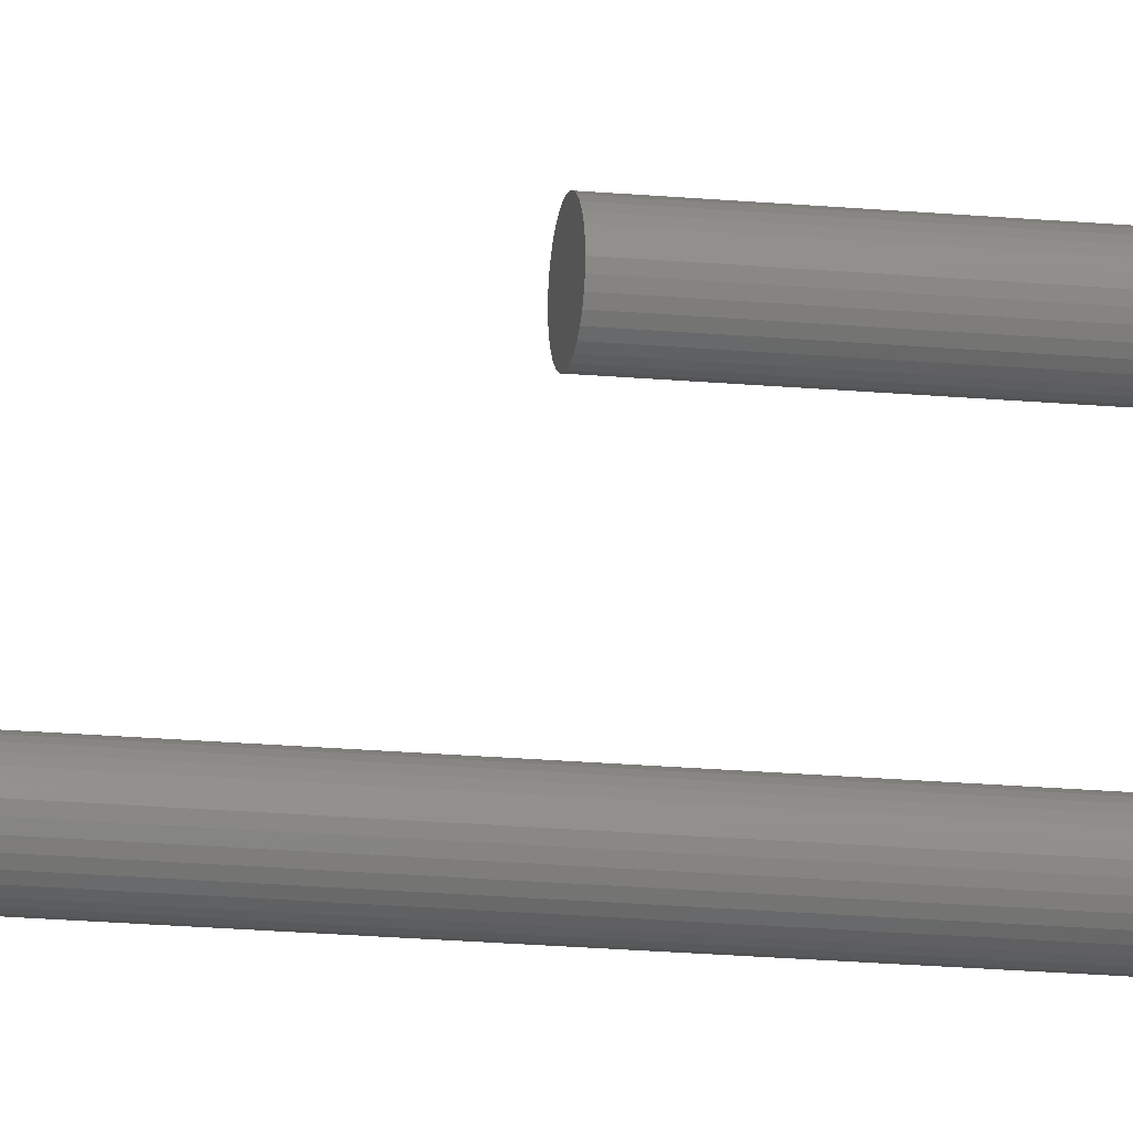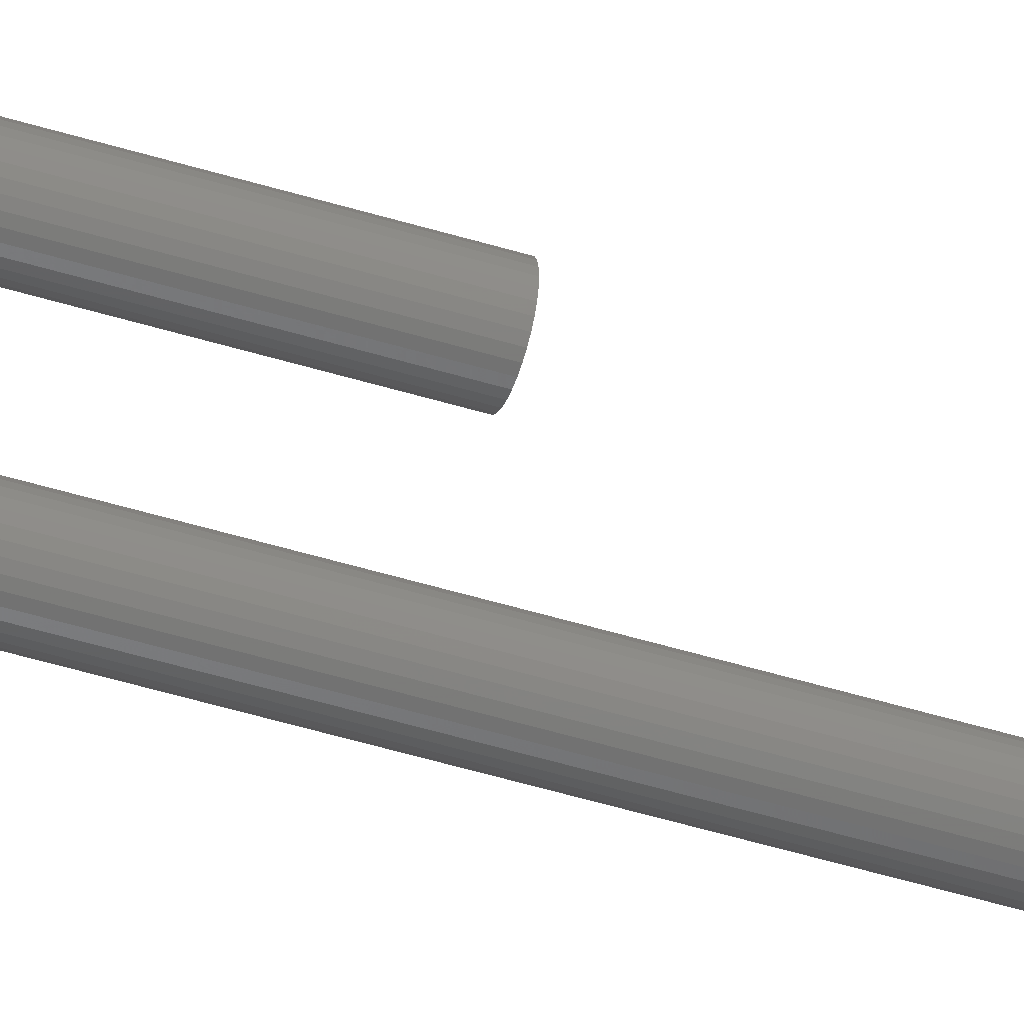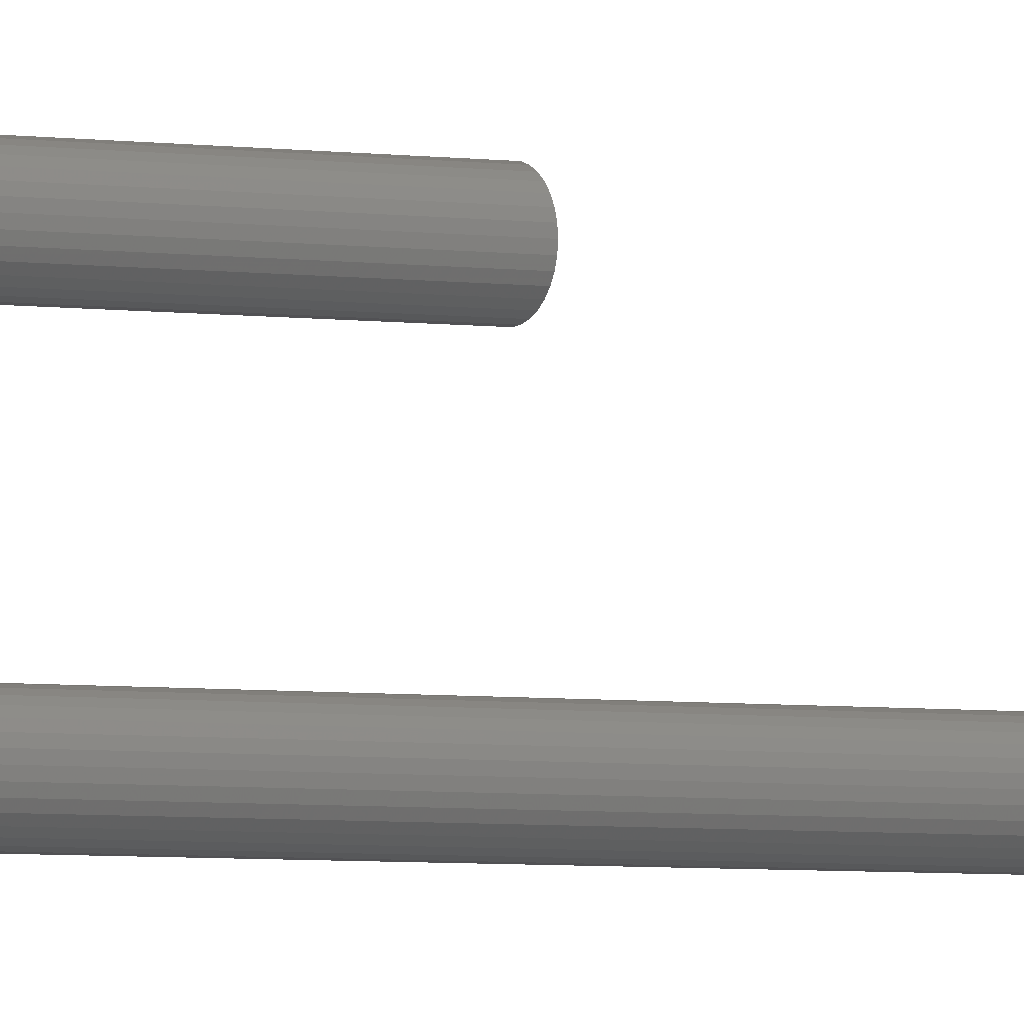
<metadata>
{"format":"stl","ext":"stl","renderer":"f3d","projection":"perspective","resolution":1024,"background":"white","views":[{"elev":-16.0,"azim":-101.8,"up":"+Z"},{"elev":-48.2,"azim":70.9,"up":"+Z"},{"elev":-3.1,"azim":56.6,"up":"+Z"}]}
</metadata>
<code>
# stl→obj: 128 verts, 248 faces
v 0.01141 -0.4375 0.1127
v -0.01092 -0.4375 0.1127
v -0.01288 -0.4375 0.1103
v 0.01338 -0.4375 0.1103
v -0.01434 -0.4375 0.1076
v 0.01483 -0.4375 0.1076
v 0.01483 -0.4375 0.09552
v -0.01288 -0.4375 0.09279
v 0.01338 -0.4375 0.09279
v -0.01092 -0.4375 0.0904
v 0.01141 -0.4375 0.0904
v -0.008525 -0.4375 0.08843
v 0.009019 -0.4375 0.08843
v -0.005796 -0.4375 0.08697
v -0.002834 -0.4375 0.08608
v 0.006289 -0.4375 0.08697
v 0.0002467 -0.4375 0.08577
v 0.003327 -0.4375 0.08608
v 0.009019 -0.4375 0.1147
v 0.006289 -0.4375 0.1162
v 0.003327 -0.4375 0.117
v 0.0002467 -0.4375 0.1174
v -0.002834 -0.4375 0.117
v -0.005796 -0.4375 0.1162
v -0.008525 -0.4375 0.1147
v 0.01573 -0.4375 0.1046
v -0.01524 -0.4375 0.1046
v 0.01604 -0.4375 0.1016
v -0.01554 -0.4375 0.1016
v 0.01573 -0.4375 0.09848
v -0.01524 -0.4375 0.09848
v -0.01434 -0.4375 0.09552
v -0.01288 -3.329e-19 0.1103
v -0.01092 -7.747e-20 0.1127
v 0.01141 1.317e-18 0.1127
v 0.01338 1.307e-18 0.1103
v -0.01434 -5.756e-19 0.1076
v 0.01483 1.246e-18 0.1076
v 0.01338 3.329e-19 0.09279
v -0.01288 -1.307e-18 0.09279
v 0.01483 5.756e-19 0.09552
v -0.01092 -1.317e-18 0.0904
v 0.01141 7.747e-20 0.0904
v -0.008525 -1.277e-18 0.08843
v 0.009019 -1.81e-19 0.08843
v -0.005796 -1.187e-18 0.08697
v -0.002834 -1.052e-18 0.08608
v 0.006289 -4.324e-19 0.08697
v 0.0002467 -8.765e-19 0.08577
v 0.003327 -6.673e-19 0.08608
v 0.009019 1.277e-18 0.1147
v -0.008525 1.81e-19 0.1147
v -0.005796 4.324e-19 0.1162
v -0.002834 6.673e-19 0.117
v 0.0002467 8.765e-19 0.1174
v 0.003327 1.052e-18 0.117
v 0.006289 1.187e-18 0.1162
v -0.01434 -1.246e-18 0.09552
v -0.01524 -1.138e-18 0.09848
v 0.01573 7.961e-19 0.09848
v -0.01554 -9.861e-19 0.1016
v 0.01604 9.861e-19 0.1016
v -0.01524 -7.961e-19 0.1046
v 0.01573 1.138e-18 0.1046
v 0.01141 0.75 0.01116
v -0.01092 0.75 0.01116
v 0.009019 0.75 0.01313
v -0.01288 0.75 0.008772
v 0.01338 0.75 0.008772
v -0.01434 0.75 0.006042
v 0.01483 0.75 0.006042
v 0.01338 0.75 -0.008772
v -0.01288 0.75 -0.008772
v 0.01483 0.75 -0.006042
v -0.01092 0.75 -0.01116
v 0.01141 0.75 -0.01116
v -0.008525 0.75 -0.01313
v 0.009019 0.75 -0.01313
v -0.005796 0.75 -0.01459
v -0.002834 0.75 -0.01549
v 0.006289 0.75 -0.01459
v 0.0002467 0.75 -0.01579
v 0.003327 0.75 -0.01549
v -0.008525 0.75 0.01313
v -0.005796 0.75 0.01459
v -0.002834 0.75 0.01549
v 0.0002467 0.75 0.01579
v 0.003327 0.75 0.01549
v 0.006289 0.75 0.01459
v -0.01434 0.75 -0.006042
v -0.01524 0.75 -0.00308
v 0.01573 0.75 -0.00308
v -0.01554 0.75 5.317e-18
v 0.01604 0.75 7.74e-18
v -0.01524 0.75 0.00308
v 0.01573 0.75 0.00308
v 0.009019 -0.75 0.01313
v -0.01092 -0.75 0.01116
v 0.01141 -0.75 0.01116
v -0.01288 -0.75 0.008772
v 0.01338 -0.75 0.008772
v -0.01434 -0.75 0.006042
v 0.01483 -0.75 0.006042
v 0.01483 -0.75 -0.006042
v -0.01288 -0.75 -0.008772
v 0.01338 -0.75 -0.008772
v -0.01092 -0.75 -0.01116
v 0.01141 -0.75 -0.01116
v -0.008525 -0.75 -0.01313
v 0.009019 -0.75 -0.01313
v -0.005796 -0.75 -0.01459
v -0.002834 -0.75 -0.01549
v 0.006289 -0.75 -0.01459
v 0.0002467 -0.75 -0.01579
v 0.003327 -0.75 -0.01549
v -0.008525 -0.75 0.01313
v 0.006289 -0.75 0.01459
v 0.003327 -0.75 0.01549
v 0.0002467 -0.75 0.01579
v -0.002834 -0.75 0.01549
v -0.005796 -0.75 0.01459
v 0.01573 -0.75 0.00308
v -0.01524 -0.75 0.00308
v 0.01604 -0.75 7.74e-18
v -0.01554 -0.75 5.317e-18
v 0.01573 -0.75 -0.00308
v -0.01524 -0.75 -0.00308
v -0.01434 -0.75 -0.006042
f 1 2 3
f 1 3 4
f 4 3 5
f 4 5 6
f 7 8 9
f 9 8 10
f 9 10 11
f 11 10 12
f 11 12 13
f 12 14 13
f 13 14 15
f 13 15 16
f 15 17 16
f 16 17 18
f 19 20 21
f 19 21 22
f 19 22 23
f 19 23 24
f 19 24 25
f 19 25 2
f 19 2 1
f 6 5 26
f 26 5 27
f 26 27 28
f 28 27 29
f 28 29 30
f 30 29 31
f 30 31 7
f 7 31 32
f 7 32 8
f 33 34 35
f 36 33 35
f 37 33 36
f 38 37 36
f 39 40 41
f 42 40 39
f 43 42 39
f 44 42 43
f 45 44 43
f 45 46 44
f 47 46 45
f 48 47 45
f 48 49 47
f 50 49 48
f 51 35 34
f 51 34 52
f 51 52 53
f 51 53 54
f 51 54 55
f 51 55 56
f 51 56 57
f 40 58 41
f 41 58 59
f 41 59 60
f 60 59 61
f 60 61 62
f 62 61 63
f 62 63 64
f 64 63 37
f 64 37 38
f 62 28 60
f 60 28 30
f 60 30 41
f 41 30 7
f 41 7 39
f 39 7 9
f 39 9 43
f 43 9 11
f 43 11 45
f 45 11 13
f 45 13 48
f 48 13 16
f 48 16 50
f 50 16 18
f 50 18 49
f 49 18 17
f 49 17 47
f 47 17 15
f 47 15 46
f 46 15 14
f 46 14 44
f 44 14 12
f 44 12 42
f 42 12 10
f 42 10 40
f 40 10 8
f 40 8 58
f 58 8 32
f 58 32 59
f 59 32 31
f 59 31 61
f 61 31 29
f 61 29 63
f 63 29 27
f 63 27 37
f 37 27 5
f 37 5 33
f 33 5 3
f 33 3 34
f 34 3 2
f 34 2 52
f 52 2 25
f 52 25 53
f 53 25 24
f 53 24 54
f 54 24 23
f 54 23 55
f 55 23 22
f 55 22 56
f 56 22 21
f 56 21 57
f 57 21 20
f 57 20 51
f 51 20 19
f 51 19 35
f 35 19 1
f 35 1 36
f 36 1 4
f 36 4 38
f 38 4 6
f 38 6 64
f 64 6 26
f 64 26 62
f 62 26 28
f 65 66 67
f 68 66 65
f 69 68 65
f 70 68 69
f 71 70 69
f 72 73 74
f 75 73 72
f 76 75 72
f 77 75 76
f 78 77 76
f 78 79 77
f 80 79 78
f 81 80 78
f 81 82 80
f 83 82 81
f 84 85 86
f 84 86 87
f 84 87 88
f 84 88 89
f 84 89 67
f 84 67 66
f 73 90 74
f 74 90 91
f 74 91 92
f 92 91 93
f 92 93 94
f 94 93 95
f 94 95 96
f 96 95 70
f 96 70 71
f 97 98 99
f 99 98 100
f 99 100 101
f 101 100 102
f 101 102 103
f 104 105 106
f 106 105 107
f 106 107 108
f 108 107 109
f 108 109 110
f 109 111 110
f 110 111 112
f 110 112 113
f 112 114 113
f 113 114 115
f 116 98 97
f 116 97 117
f 116 117 118
f 116 118 119
f 116 119 120
f 116 120 121
f 103 102 122
f 122 102 123
f 122 123 124
f 124 123 125
f 124 125 126
f 126 125 127
f 126 127 104
f 104 127 128
f 104 128 105
f 94 124 92
f 92 124 126
f 92 126 74
f 74 126 104
f 74 104 72
f 72 104 106
f 72 106 76
f 76 106 108
f 76 108 78
f 78 108 110
f 78 110 81
f 81 110 113
f 81 113 83
f 83 113 115
f 83 115 82
f 82 115 114
f 82 114 80
f 80 114 112
f 80 112 79
f 79 112 111
f 79 111 77
f 77 111 109
f 77 109 75
f 75 109 107
f 75 107 73
f 73 107 105
f 73 105 90
f 90 105 128
f 90 128 91
f 91 128 127
f 91 127 93
f 93 127 125
f 93 125 95
f 95 125 123
f 95 123 70
f 70 123 102
f 70 102 68
f 68 102 100
f 68 100 66
f 66 100 98
f 66 98 84
f 84 98 116
f 84 116 85
f 85 116 121
f 85 121 86
f 86 121 120
f 86 120 87
f 87 120 119
f 87 119 88
f 88 119 118
f 88 118 89
f 89 118 117
f 89 117 67
f 67 117 97
f 67 97 65
f 65 97 99
f 65 99 69
f 69 99 101
f 69 101 71
f 71 101 103
f 71 103 96
f 96 103 122
f 96 122 94
f 94 122 124

</code>
